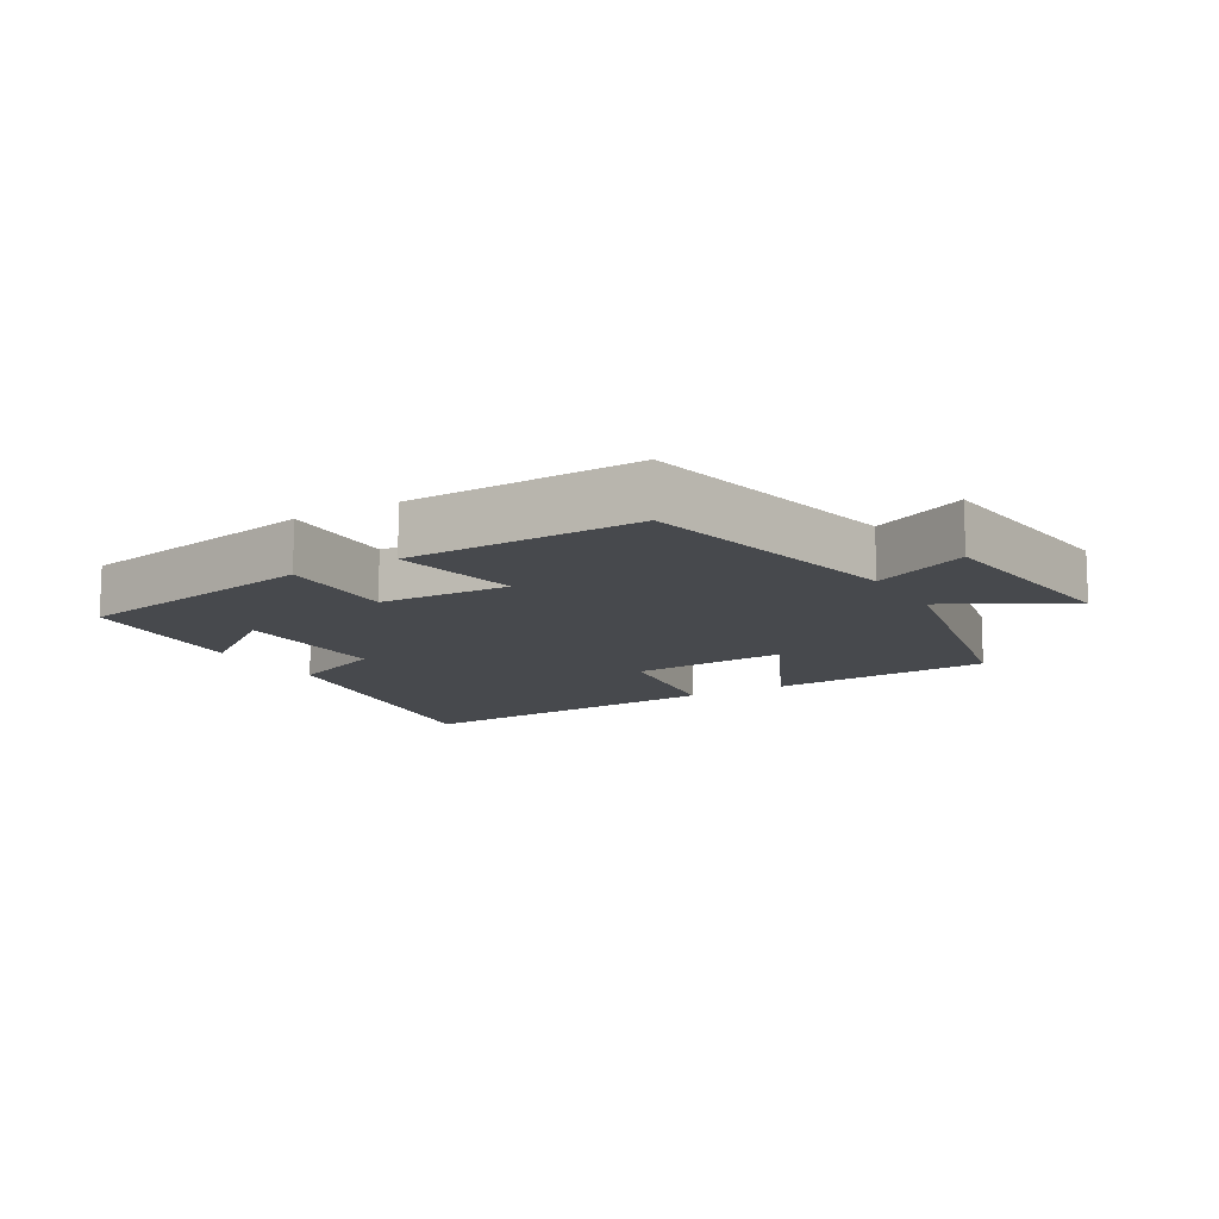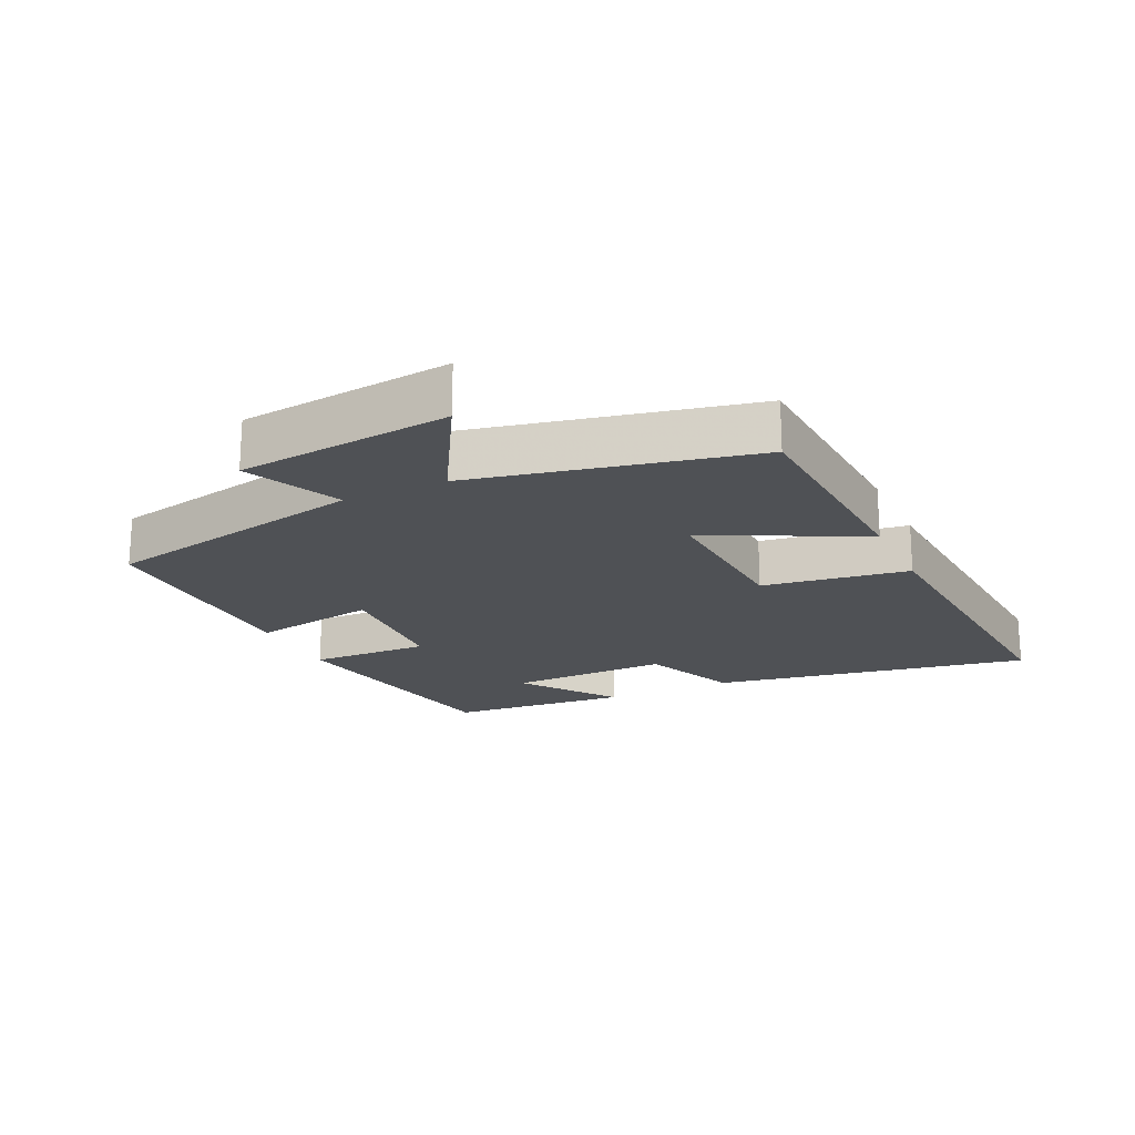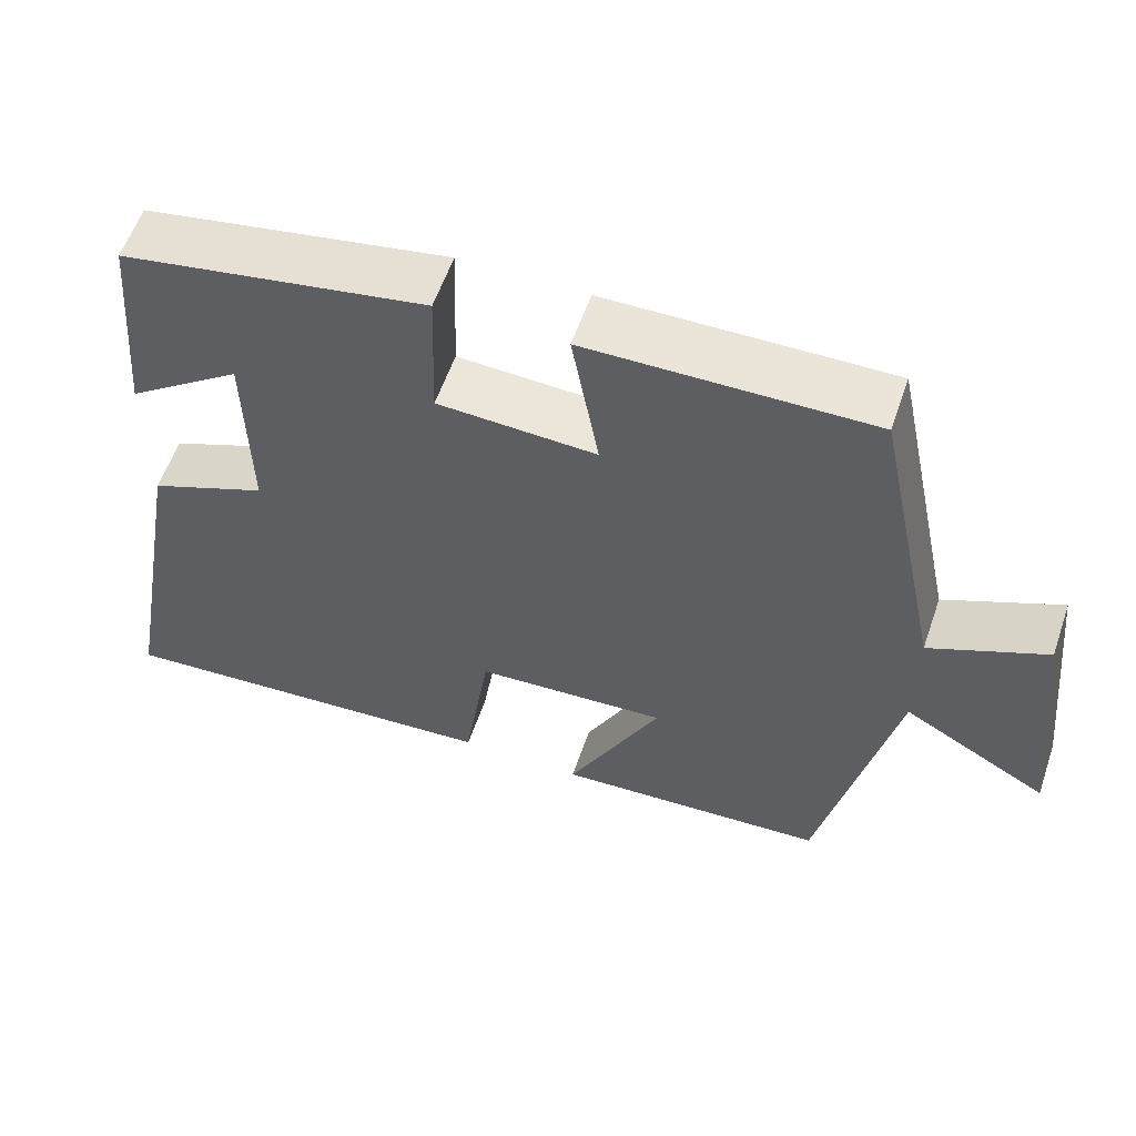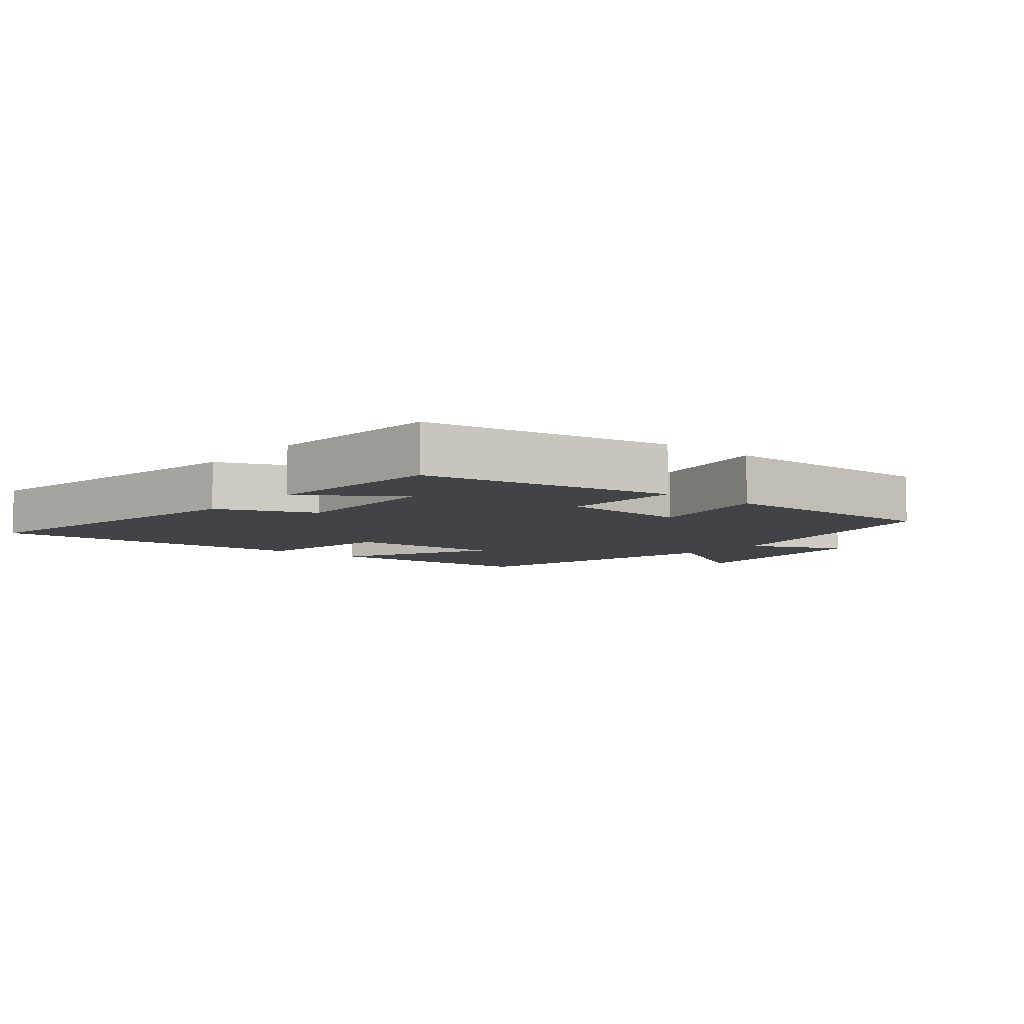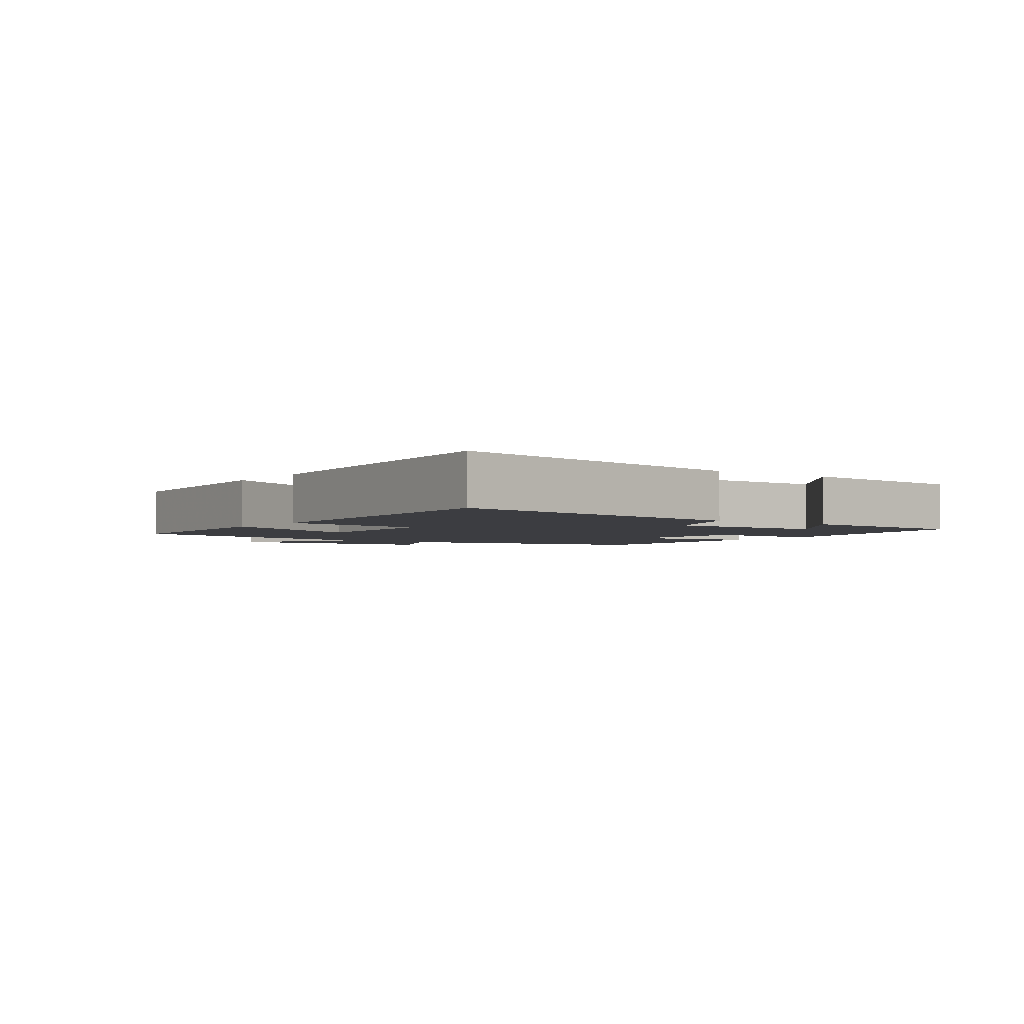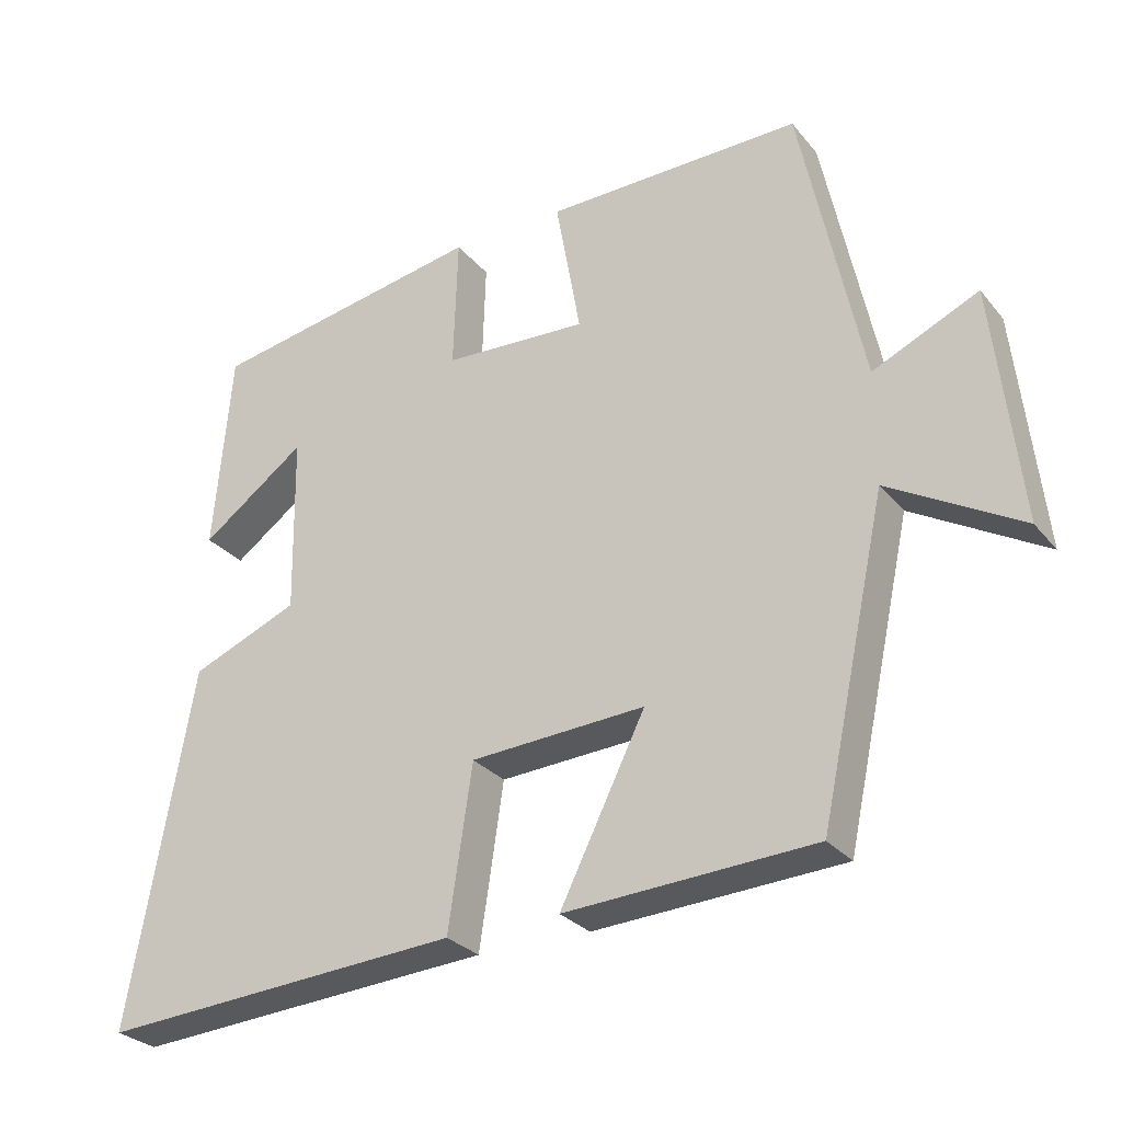
<metadata>
{"format":"obj","ext":"obj","renderer":"f3d","projection":"perspective","resolution":1024,"background":"white","views":[{"elev":-12.1,"azim":30.9,"up":"+Y"},{"elev":-19.7,"azim":115.3,"up":"+Y"},{"elev":58.2,"azim":19.0,"up":"+Z"},{"elev":-7.0,"azim":-39.5,"up":"+Y"},{"elev":-2.8,"azim":-125.5,"up":"+Y"},{"elev":-28.4,"azim":31.1,"up":"+Z"}]}
</metadata>
<code>
v -0.476 0.07 0.432
v -0.096 0.07 0.5
v -0.102 0.07 0.317
v 0.096 0.07 0.307
v 0.062 0.07 0.5
v 0.415 0.07 0.505
v 0.5 0.07 0.099
v 0.645 0.07 0.165
v 0.681 0.07 -0.161
v 0.5 0.07 -0.057
v 0.408 0.07 -0.481
v 0.066 0.07 -0.5
v 0.183 0.07 -0.264
v -0.057 0.07 -0.278
v -0.09 0.07 -0.5
v -0.587 0.07 -0.534
v -0.5 0.07 -0.047
v -0.352 0.07 0.014
v -0.356 0.07 0.26
v -0.5 0.07 0.155
v -0.476 0 0.432
v -0.096 0 0.5
v -0.102 0 0.317
v 0.096 0 0.307
v 0.062 0 0.5
v 0.415 0 0.505
v 0.5 0 0.099
v 0.645 0 0.165
v 0.681 0 -0.161
v 0.5 0 -0.057
v 0.408 0 -0.481
v 0.066 0 -0.5
v 0.183 0 -0.264
v -0.057 0 -0.278
v -0.09 0 -0.5
v -0.587 0 -0.534
v -0.5 0 -0.047
v -0.352 0 0.014
v -0.356 0 0.26
v -0.5 0 0.155
f 19 20 1 2
f 18 19 2 3
f 15 16 17 18
f 14 15 18 3
f 13 14 3 4
f 10 11 12 13
f 10 13 4
f 7 8 9 10
f 6 7 10
f 4 5 6 10
f 22 21 40 39
f 23 22 39 38
f 38 37 36 35
f 23 38 35 34
f 24 23 34 33
f 33 32 31 30
f 24 33 30
f 30 29 28 27
f 30 27 26
f 30 26 25 24
f 1 21 22 2
f 2 22 23 3
f 3 23 24 4
f 4 24 25 5
f 5 25 26 6
f 6 26 27 7
f 7 27 28 8
f 8 28 29 9
f 9 29 30 10
f 10 30 31 11
f 11 31 32 12
f 12 32 33 13
f 13 33 34 14
f 14 34 35 15
f 15 35 36 16
f 16 36 37 17
f 17 37 38 18
f 18 38 39 19
f 19 39 40 20
f 20 40 21 1

</code>
